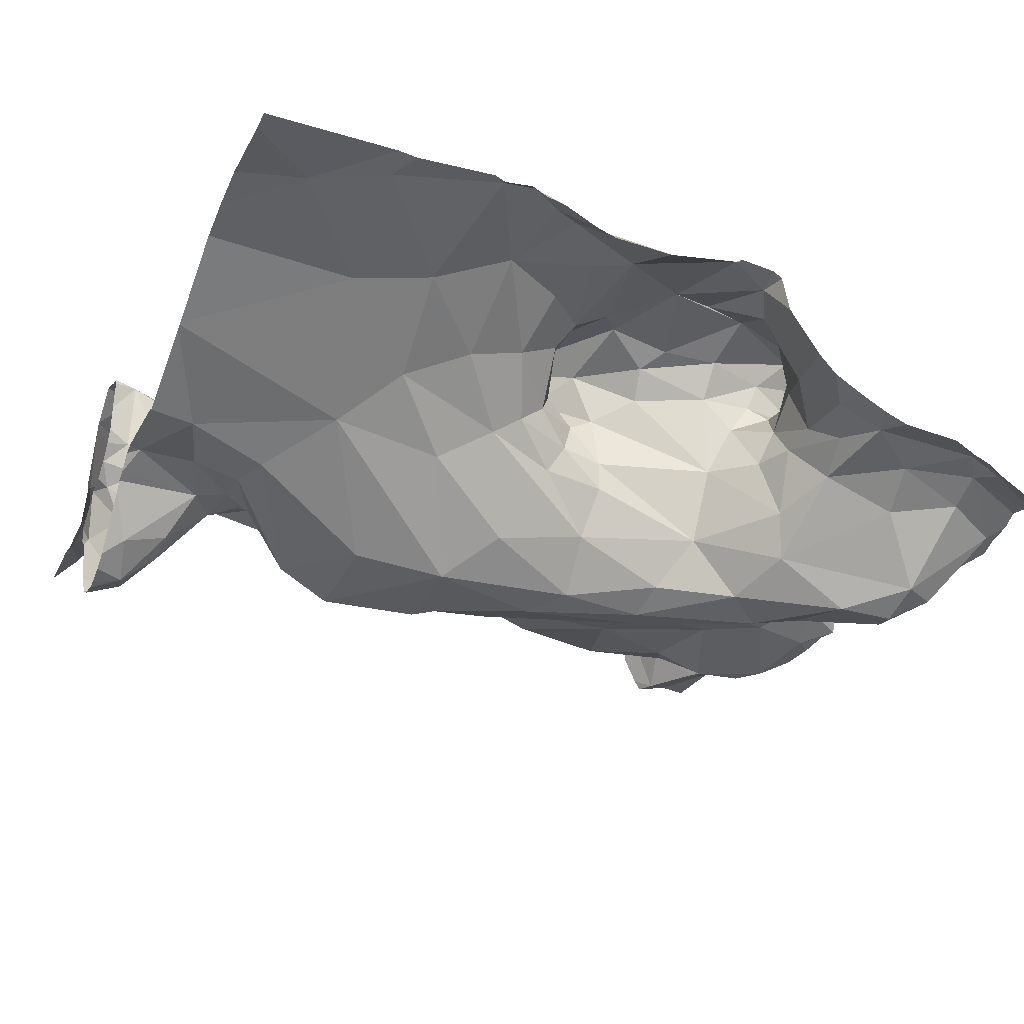
<metadata>
{"format":"obj","ext":"obj","renderer":"f3d","projection":"perspective","resolution":1024,"background":"white","views":[{"elev":-29.0,"azim":-112.8,"up":"+Z"}]}
</metadata>
<code>
v -33.88 256.9 503.4
v -34.15 255 503.3
v -34.18 256.9 503.6
v -34.44 255 503.4
v -34.31 255 503.4
v -35.66 256.9 503.5
v -34.07 255 503.3
v -33.81 255.1 503.4
v -34.48 255 503.5
v -34.64 255 503.4
v -34.27 255.1 503.2
v -34.64 255 503.1
v -34.67 255 503.2
v -34.52 255 503.1
v -33.96 255 503.5
v -33.98 255 503.4
v -33.88 255.1 503.4
v -34.19 256.9 503.6
v -33.91 255 503.3
v -33.95 255 503.3
v -33.8 255.1 503.3
v -34.19 256.9 503.6
v -34.52 256.9 503.2
v -34.43 255 503.6
v -34.45 255 503.6
v -34.33 255.1 503.5
v -34.12 255 503.3
v -34.58 255 503.6
v -35.62 256.9 503.5
v -34.41 256.9 503.1
v -33.91 255 503.3
v -35.06 256.9 503.4
v -35.26 256.9 503.5
v -34.04 255.2 503.6
v -34.42 255 503.2
v -34.47 255.1 503.1
v -34.13 256.9 503.3
v -34.13 256.9 503.5
v -34.09 256.9 503.4
v -34.16 255.2 503.6
v -34.14 256.9 503.4
v -34.64 255.1 503.1
v -33.76 255 503.6
v -33.76 255.1 503.4
v -35.29 255.1 502.9
v -35.32 255 503
v -35.4 255 503.1
v -35.21 255 503.1
v -34.56 256.9 503.3
v -34.6 256.9 503.3
v -35.15 255.1 503.1
v -35.18 255.1 503
v -35.47 255.1 503.1
v -35.54 255.1 503.1
v -35.35 256.9 503.5
v -34.19 256.9 503.1
v -35.61 255.1 503.1
v -34.75 255 503.2
v -34.76 255.1 503.2
v -34.69 255 503.1
v -35.22 255.1 503
v -34.61 255 503.1
v -34.03 256.9 503.4
v -33.96 256.9 503.4
v -34.2 256.9 503.4
v -34.97 255 503.5
v -34.12 256.9 503.3
v -34.76 255.1 503.2
v -34.21 256.9 503.4
v -35.13 255 503.5
v -34.21 256.9 503.4
v -35.19 255.1 503.3
v -35.19 255.2 503.5
v -35.13 255.1 503.5
v -34.86 255 503.4
v -35.18 255 503.3
v -34.89 255.1 503.2
v -34.99 255.2 503.3
v -35.09 255.2 503.4
v -33.99 255.3 503.3
v -33.89 255.5 503.5
v -33.91 255.3 503.6
v -33.91 255 503.6
v -33.78 255.7 503.6
v -34.63 255 503.5
v -34.19 255 503.4
v -33.9 255.3 503.6
v -34.16 255 503.3
v -34.64 255 503.5
v -33.8 256.1 503.6
v -34.39 255.7 503.2
v -34.54 255.5 503.2
v -34.56 255.7 503.1
v -34.32 255.9 503.3
v -34.45 255.9 503.2
v -34.28 255.3 503.2
v -34.3 255.5 503.2
v -34.03 255.4 503.3
v -34.55 255.3 503.1
v -34.11 255.2 503.4
v -34.14 255.2 503.5
v -34.18 255.2 503.2
v -34.31 255.2 503.1
v -34.28 255.2 503.2
v -34.37 255.1 503.1
v -34.7 256 503
v -33.99 255.7 503.4
v -33.86 255.6 503.6
v -33.97 255.3 503.5
v -33.93 255 503.6
v -33.96 255.5 503.3
v -34.17 255.8 503.3
v -34.22 255.9 503.3
v -34.08 255.9 503.5
v -33.95 255.9 503.7
v -33.86 255.8 503.7
v -33.79 255.6 503.7
v -33.8 255.5 503.6
v -34.15 255 503.3
v -33.83 255.4 503.6
v -34.11 255.6 503.3
v -33.92 256 503.7
v -33.76 255.1 503.4
v -33.76 255.1 503.5
v -33.76 255 503.6
v -33.76 255 503.6
v -35.65 255.8 503.5
v -33.76 255 503.6
v -33.76 256 503.6
v -33.76 255.1 503.3
v -33.76 255.7 503.6
v -33.76 255 503.6
v -35.66 255.9 503.4
v -33.76 255 503.6
v -33.76 255.1 503.3
v -35.6 255.7 503.4
v -35.07 255.3 502.9
v -35.2 255.2 502.9
v -35.24 255.3 502.9
v -35.24 255.5 503
v -35.29 255.5 503.1
v -35.13 255.6 503.1
v -35.61 255.2 503.1
v -35.59 255.4 503.2
v -35.52 255.3 503.1
v -35.25 255.2 502.9
v -34.65 255.2 503.1
v -34.77 255.3 503.1
v -35.31 255.5 503.3
v -35.25 255.5 503.4
v -35.22 255.6 503.3
v -35.01 255.2 503.2
v -34.92 255.4 503
v -34.71 255.6 503.1
v -34.74 255.4 503.1
v -35.58 255.5 503.2
v -35.19 255.6 503.2
v -35.36 255.5 503.2
v -35.44 255.5 503.2
v -35.05 255.4 502.9
v -35.12 255.5 502.9
v -34.96 255.7 502.9
v -35.1 255.9 503.2
v -35.1 255.9 503.2
v -35.34 255.2 502.9
v -35.04 255.7 503
v -34.93 255.9 503
v -34.9 255.7 502.9
v -34.83 255.9 502.9
v -35.04 255.9 503.1
v -35.1 255.2 503.1
v -35.43 255.3 503.1
v -35.41 255.4 503.1
v -35.14 255.1 503.1
v -34.97 255.3 503.1
v -34.91 255.2 503.1
v -34.84 255.2 503.2
v -35.09 255.2 503.2
v -35.06 255.2 503.3
v -35.16 255.3 503.3
v -35.5 255.4 503.2
v -35.2 255.3 503.5
v -35.26 255.4 503.5
v -35.23 255.5 503.5
v -35.28 255.5 503.2
v -35.14 255.2 503.2
v -35.22 255.3 503.4
v -35.4 255.5 503.3
v -35.34 255.5 503.4
v -35.3 255.5 503.3
v -35.22 255.5 503.4
v -35.21 255.4 503.4
v -35.15 255.8 503.4
v -35.09 255.9 503.3
v -35.2 255.8 503.4
v -35.21 255.6 503.4
v -35.26 255.6 503.5
v -35.25 255.7 503.5
v -35.29 255.4 503.5
v -35.5 255.5 503.3
v -35.16 255.3 503.4
v -35.27 255.4 503.4
v -35.24 255.3 503.5
v -35.52 255.6 503.4
v -35.39 255.5 503.5
v -35.37 255.6 503.5
v -35.32 255.5 503.5
v -35.42 255.8 503.5
v -35.28 255.9 503.5
v -35.24 255.9 503.5
v -35.4 255.7 503.5
v -35.07 255.9 503.5
v -34.98 256 503.4
v -35.5 255.9 503.5
v -34.67 255.3 503.1
v -34.86 255.4 503.1
v -35.1 256 503.2
v -35.11 255.9 503.2
v -34.99 256.1 503
v -35.01 255.2 503.1
v -35.09 255.9 503.3
v -33.98 255 503.3
v -33.89 255 503.3
v -34.35 256.2 503.4
v -34.54 256.2 503.4
v -34.47 256.1 503.3
v -34.6 256.1 503.4
v -34.49 256.1 503.2
v -34.39 256.1 503.3
v -34.34 256.7 503.4
v -34.38 256.6 503.3
v -34.32 256.7 503.3
v -33.82 256.7 503.6
v -34.06 255 503.3
v -33.96 255 503.6
v -33.93 256.5 503.7
v -34.18 256.6 503.7
v -34.13 256.7 503.7
v -33.95 256.6 503.6
v -33.99 256.8 503.6
v -34.35 256.4 503.5
v -34.26 256.5 503.6
v -34.41 256.3 503.6
v -33.93 256.3 503.7
v -33.76 256.4 503.6
v -34.16 255 503.3
v -34.41 256.3 503.5
v -34.52 256.2 503.6
v -34.45 256.2 503.4
v -34.25 256.3 503.6
v -34.17 256.2 503.6
v -34.22 256.1 503.5
v -34.19 255 503.4
v -33.98 255 503.5
v -34.56 256.1 503.2
v -34.55 256.1 503.2
v -34.57 256 503.1
v -34.38 256 503.3
v -34.49 256.6 503.3
v -34.42 256.5 503.3
v -34.51 256.5 503.2
v -34.36 256.1 503.4
v -34.3 256.5 503.6
v -34.39 256.4 503.4
v -34.44 256.2 503.3
v -34.42 256.2 503.3
v -34.39 256.3 503.3
v -34.38 256.3 503.4
v -34.45 256.2 503.4
v -34.4 256.2 503.4
v -34.37 256.3 503.6
v -34.61 256.2 503.6
v -34.39 256.2 503.4
v -34.61 256.2 503.4
v -34.55 256.2 503.3
v -34.26 256.7 503.7
v -34.23 256.8 503.7
v -34.35 256.8 503.6
v -34.09 256.4 503.7
v -34.26 256.4 503.6
v -34.62 256.2 503.6
v -34.38 256.2 503.5
v -34.31 256.2 503.5
v -34 256.1 503.7
v -34.16 255 503.3
v -34.5 256.2 503.3
v -34.49 256.3 503.2
v -34.6 256.6 503.2
v -34.55 256.6 503.3
v -34.56 256.3 503
v -34.4 256.7 503.1
v -34.46 256.6 503.2
v -34.6 256.5 503.1
v -34.53 256.7 503.3
v -34.46 256.7 503.2
v -33.76 255 503.6
v -35.65 256.3 503.5
v -34.16 256.9 503.3
v -35.64 256.2 503.5
v -33.76 255 503.4
v -33.76 255.1 503.6
v -34.19 256.9 503.6
v -34.64 256.7 503.3
v -34.74 256.6 503.2
v -34.86 256.2 503
v -35.46 256 503.5
v -35.27 256 503.5
v -35.16 256.1 503.3
v -34.84 256.8 503.3
v -34.84 256.6 503.2
v -35.03 256.5 503.2
v -34.69 256.1 503
v -34.65 256.2 503
v -34.61 256.1 503.1
v -34.59 256.4 503
v -34.79 256.3 503
v -35.13 256.1 503.2
v -35.07 256.2 503.2
v -35.09 256 503.5
v -34.88 256 503.6
v -35.56 256.1 503.5
v -35.01 256 503.4
v -35.6 256.2 503.5
v -35.46 256.2 503.5
v -35.16 256 503.4
v -35.25 256 503.4
v -34.63 256.1 503.6
v -34.72 256.1 503.6
v -34.74 256.1 503.6
v -35.38 256.1 503.5
v -35.27 256.1 503.4
v -34.8 256.1 503.5
v -35.13 256 503.4
v -35.6 256.6 503.5
v -35.4 256.4 503.4
v -35.33 256.6 503.4
v -35.18 256.4 503.3
v -35.51 256.7 503.5
v -34.66 256.1 503.4
v -34.81 256.1 503.5
v -34.68 256.1 503.4
v -34.83 256.1 503.5
v -34.95 256 503.4
v -35.26 256.2 503.3
v -35.15 256 503.3
v -33.9 255 503.6
v -33.91 256.9 503.4
v -34.01 256.8 503.4
v -34.17 256.9 503.3
v -34.26 256.8 503.4
v -34.26 256.8 503.3
v -34.17 255 503.3
v -34.1 256.9 503.5
v -34.46 256.8 503.1
v -34.31 256.8 503.1
v -34.62 256.8 503.3
v -34.32 256.8 503.4
v -34.3 256.9 503.4
v -34.34 256.8 503.5
v -34.36 256.8 503.1
v -35.05 256.9 503.4
v -35.67 255 503
v -35.67 255.2 503.1
v -35.67 255.1 503.1
v -35.67 255.2 503.1
v -35.67 255.8 503.5
v -35.67 255.8 503.5
v -35.67 255.8 503.5
v -35.67 255.9 503.4
v -35.67 255.9 503.4
v -35.67 255.7 503.4
v -35.67 255.6 503.4
v -35.67 255.7 503.5
v -35.67 255.8 503.5
v -35.67 255.1 503
v -35.67 255.4 503.1
v -35.67 255.4 503.1
v -35.67 255.5 503.2
v -35.67 255.2 503.1
v -35.67 255.6 503.3
v -35.67 255.6 503.3
v -35.67 255.5 503.2
v -35.67 256.3 503.5
v -35.67 256.4 503.5
v -35.67 256.2 503.5
v -35.67 256.3 503.5
v -35.67 256.9 503.5
v -35.67 256.2 503.5
v -35.67 255.9 503.4
v -35.67 256.1 503.4
v -35.67 256.5 503.5
v -35.67 256.6 503.5
v -35.67 256.1 503.5
v -33.76 255.7 503.6
v -33.76 255.6 503.7
v -33.76 255.6 503.7
v -33.76 255.4 503.6
v -33.76 255.4 503.6
v -33.76 255.6 503.7
v -33.76 255.4 503.6
v -33.76 255.4 503.6
v -33.76 255.1 503.6
v -33.76 256.2 503.6
v -33.76 256.1 503.6
v -33.76 256.7 503.6
v -33.76 256.7 503.6
v -33.76 256.4 503.6
v -33.76 256.2 503.6
v -33.76 256.1 503.6
v -33.76 256.4 503.6
v -33.76 256.4 503.6
v -33.76 256.6 503.7
v -33.76 256.6 503.7
v -33.76 256.4 503.7
v -33.76 256.8 503.5
v -33.76 256.8 503.4
v -33.76 256.7 503.6
v -33.92 255 503.3
v -35.25 255 503.1
v -35.29 255 503.1
v -35.37 255 503.1
v -35.33 255 503.1
v -35.5 255 503.1
v -35.52 255 503.1
v -35.43 255 503.1
v -35.46 255 503.1
v -35.23 255 503.1
v -34.75 255 503.4
v -34.71 255 503.3
v -34.75 255 503.4
v -34.76 255 503.4
v -35.19 255 503.2
v -34.64 255 503.4
v -35.16 255 503.4
v -35.16 255 503.4
v -35.15 255 503.4
v -35.06 255 503.5
v -35.06 255 503.5
v -35.12 255 503.5
v -35.04 255 503.5
v -34.91 255 503.5
v -34.87 255 503.5
v -34.81 255 503.4
v -34.76 255 503.4
v -35.16 255 503.4
v -35.2 255 503.2
v -33.91 255 503.6
v -33.93 255 503.6
v -33.76 255 503.3
v -33.91 255 503.6
v -35.56 255 503
v -35.67 255 502.9
v -33.93 255 503.6
v -33.93 255 503.6
v -33.92 255 503.6
v -33.9 256.9 503.4
v -34.26 256.9 503.4
v -34.3 256.9 503.4
v -34.34 256.9 503.5
v -34.3 256.9 503.4
v -34.35 256.9 503.5
v -34.1 256.9 503.4
v -34.27 256.9 503.7
v -34.34 256.9 503.6
v -34.36 256.9 503.6
v -34.37 256.9 503.6
v -34.18 256.9 503.6
v -34.36 256.9 503.6
v -34.54 256.9 503.3
v -34.3 256.9 503.1
v -34.26 256.9 503.1
v -34.38 256.9 503.1
v -34.33 256.9 503.1
v -34.23 256.9 503.1
v -34.62 256.9 503.3
v -34.67 256.9 503.3
v -34.83 256.9 503.3
v -35.45 256.9 503.5
v -34.83 256.9 503.3
v -35.04 256.9 503.4
v -35.67 256.9 503.5
v -33.76 256.9 503.4
f 471 355 474
f 235 301 455
f 9 4 10
f 5 11 4
f 12 13 4
f 15 16 17
f 17 8 15
f 20 19 21
f 222 20 234
f 470 360 355
f 9 26 5
f 5 4 9
f 7 2 27
f 234 16 7
f 21 17 20
f 21 19 300
f 15 8 235
f 126 25 24
f 469 294 23
f 17 16 20
f 34 25 125
f 110 126 453
f 16 15 253
f 352 16 86
f 468 278 466
f 25 26 9
f 427 51 419
f 36 14 35
f 85 9 89
f 426 54 423
f 11 35 4
f 467 353 38
f 35 12 4
f 466 278 465
f 14 12 35
f 36 42 14
f 47 46 45
f 465 278 464
f 48 51 52
f 47 53 54
f 46 47 421
f 423 57 424
f 425 54 426
f 42 59 60
f 46 48 61
f 12 62 42
f 60 12 42
f 420 46 422
f 51 48 419
f 464 278 463
f 428 13 429
f 10 4 428
f 429 58 431
f 59 68 60
f 68 58 60
f 58 13 60
f 463 277 22
f 13 12 60
f 462 353 39
f 73 72 434
f 89 10 433
f 70 73 435
f 437 70 438
f 66 74 437
f 75 66 441
f 461 359 278
f 72 51 76
f 460 358 459
f 12 14 62
f 42 62 14
f 434 76 445
f 58 68 77
f 75 58 78
f 459 359 461
f 431 75 444
f 75 79 66
f 76 51 432
f 81 80 82
f 34 87 82
f 90 84 131
f 17 21 8
f 92 91 93
f 91 94 95
f 93 91 95
f 97 96 98
f 97 99 96
f 102 98 96
f 96 99 103
f 80 98 102
f 11 102 104
f 99 36 103
f 36 105 103
f 106 93 95
f 97 91 92
f 99 97 92
f 25 40 26
f 103 104 96
f 107 81 108
f 109 82 80
f 458 358 460
f 123 21 44
f 81 107 111
f 113 112 107
f 425 47 54
f 81 111 80
f 111 98 80
f 115 114 107
f 117 116 108
f 81 118 108
f 394 117 395
f 424 57 362
f 117 84 116
f 108 115 107
f 397 118 398
f 116 115 108
f 423 54 57
f 457 350 358
f 398 120 400
f 81 82 120
f 81 120 118
f 109 101 34
f 82 109 34
f 117 108 118
f 400 87 401
f 101 100 5
f 111 107 121
f 5 26 101
f 87 34 132
f 101 26 40
f 34 40 25
f 100 80 102
f 115 116 122
f 116 84 122
f 111 121 98
f 422 46 421
f 98 121 97
f 82 87 120
f 104 105 11
f 91 112 94
f 107 114 113
f 97 112 91
f 121 112 97
f 112 121 107
f 11 100 102
f 109 100 101
f 35 11 105
f 5 100 11
f 104 102 96
f 105 36 35
f 104 103 105
f 400 120 87
f 421 47 425
f 399 117 397
f 101 40 34
f 80 100 109
f 398 118 120
f 420 48 46
f 456 347 1
f 127 133 369
f 397 117 118
f 396 117 399
f 138 137 139
f 141 140 142
f 144 143 145
f 138 146 45
f 59 147 148
f 150 149 151
f 298 349 37
f 78 77 152
f 154 153 155
f 377 156 378
f 141 142 157
f 158 149 159
f 161 160 162
f 163 142 164
f 139 140 165
f 166 142 161
f 142 140 161
f 160 161 139
f 166 162 167
f 162 168 169
f 169 167 162
f 167 170 166
f 106 169 168
f 168 154 106
f 168 162 160
f 162 166 161
f 160 139 137
f 171 138 61
f 45 146 165
f 138 139 146
f 165 146 139
f 140 172 165
f 54 53 145
f 365 143 379
f 143 144 376
f 45 46 61
f 47 45 165
f 172 53 165
f 143 57 54
f 145 143 54
f 362 57 375
f 145 172 173
f 173 144 145
f 51 174 52
f 53 172 145
f 52 171 61
f 53 47 165
f 138 171 175
f 171 52 174
f 48 52 61
f 70 74 73
f 179 178 180
f 144 181 156
f 183 182 184
f 141 185 158
f 186 51 72
f 72 187 186
f 171 174 178
f 189 188 190
f 150 191 192
f 196 195 197
f 195 198 197
f 187 72 199
f 151 149 185
f 159 200 156
f 151 191 150
f 180 201 79
f 180 178 186
f 187 180 186
f 202 150 192
f 66 79 203
f 179 180 79
f 193 196 157
f 180 187 192
f 192 201 180
f 205 204 200
f 188 159 149
f 188 200 159
f 191 151 196
f 79 182 203
f 205 200 188
f 183 197 206
f 183 207 199
f 207 183 206
f 205 189 199
f 203 74 66
f 199 203 183
f 209 208 210
f 197 198 206
f 193 194 212
f 210 195 212
f 199 189 187
f 201 182 79
f 210 208 198
f 195 193 212
f 208 211 206
f 127 208 214
f 127 136 208
f 136 127 366
f 205 207 206
f 210 198 195
f 197 184 196
f 206 211 204
f 136 204 211
f 211 208 136
f 203 199 73
f 72 73 199
f 202 187 189
f 184 197 183
f 203 73 74
f 207 205 199
f 203 182 183
f 184 192 191
f 200 204 380
f 205 188 189
f 149 190 188
f 190 149 150
f 150 202 190
f 187 202 192
f 201 192 184
f 157 196 151
f 215 92 155
f 176 148 216
f 77 177 152
f 137 138 175
f 181 173 158
f 170 217 164
f 160 137 153
f 177 59 148
f 163 164 218
f 152 179 78
f 205 206 204
f 142 166 170
f 157 185 141
f 184 191 196
f 196 193 195
f 149 158 185
f 157 142 163
f 173 181 144
f 160 153 168
f 170 167 219
f 168 153 154
f 170 164 142
f 148 215 155
f 92 93 155
f 140 139 161
f 138 45 61
f 78 79 75
f 77 78 58
f 173 172 140
f 175 220 176
f 140 141 173
f 186 174 51
f 42 147 59
f 171 220 175
f 178 152 171
f 154 155 93
f 153 137 175
f 42 36 147
f 99 147 36
f 177 176 152
f 77 59 177
f 182 201 184
f 173 141 158
f 158 159 181
f 157 151 185
f 68 59 77
f 152 220 171
f 178 179 152
f 190 202 189
f 395 117 396
f 163 221 194
f 194 193 157
f 156 181 159
f 79 78 179
f 178 174 186
f 198 208 206
f 127 214 133
f 204 136 372
f 156 200 381
f 106 154 93
f 99 215 147
f 99 92 215
f 153 175 216
f 215 148 147
f 155 216 148
f 148 176 177
f 176 220 152
f 175 176 216
f 153 216 155
f 163 194 157
f 419 48 420
f 113 114 224
f 226 225 227
f 226 228 229
f 232 231 230
f 418 19 222
f 237 236 238
f 233 240 239
f 242 241 243
f 407 244 408
f 248 247 249
f 247 243 241
f 251 250 252
f 119 2 88
f 238 236 239
f 256 255 228
f 228 257 258
f 260 259 261
f 258 257 95
f 257 106 95
f 262 224 226
f 230 231 263
f 242 263 241
f 260 264 231
f 265 249 266
f 247 267 268
f 224 269 226
f 270 247 268
f 271 225 269
f 247 270 249
f 272 248 249
f 263 231 264
f 268 267 273
f 267 266 273
f 241 263 264
f 249 274 272
f 249 270 273
f 268 273 270
f 112 113 94
f 275 274 265
f 274 249 265
f 113 262 258
f 249 273 266
f 405 239 412
f 412 236 413
f 413 245 414
f 278 263 276
f 237 277 242
f 263 242 276
f 278 230 263
f 241 264 247
f 264 260 267
f 243 280 242
f 243 248 281
f 243 247 248
f 114 115 251
f 56 355 349
f 283 282 224
f 271 243 281
f 271 269 282
f 271 283 250
f 250 251 280
f 250 283 252
f 284 279 251
f 279 237 242
f 242 280 279
f 251 279 280
f 279 244 236
f 122 90 244
f 284 122 244
f 88 2 246
f 115 122 284
f 244 90 403
f 84 90 122
f 284 244 279
f 243 271 280
f 236 244 245
f 237 279 236
f 269 225 226
f 275 286 255
f 277 276 242
f 271 282 283
f 258 94 113
f 252 114 251
f 95 94 258
f 262 113 224
f 260 261 287
f 289 288 261
f 261 259 289
f 290 287 261
f 287 290 255
f 255 257 228
f 291 292 231
f 231 232 291
f 252 224 114
f 287 286 267
f 286 266 267
f 265 266 286
f 255 256 275
f 269 224 282
f 286 275 265
f 224 252 283
f 267 260 287
f 258 229 228
f 286 287 255
f 226 229 262
f 262 229 258
f 256 227 275
f 293 290 261
f 294 292 295
f 291 295 292
f 294 289 292
f 89 9 10
f 289 259 292
f 292 259 260
f 260 231 292
f 227 256 226
f 284 251 115
f 226 256 228
f 280 271 250
f 247 264 267
f 394 84 117
f 299 297 383
f 44 21 135
f 50 356 49
f 289 303 304
f 167 305 219
f 306 214 307
f 218 217 308
f 310 309 311
f 304 303 309
f 304 288 289
f 303 289 294
f 313 312 314
f 293 304 310
f 293 315 290
f 290 313 314
f 290 315 313
f 293 288 304
f 293 316 315
f 310 311 316
f 310 316 293
f 170 219 317
f 217 170 317
f 313 315 305
f 312 313 305
f 305 318 219
f 305 169 312
f 314 312 106
f 167 169 305
f 106 312 169
f 261 288 293
f 314 255 290
f 389 321 390
f 194 221 322
f 299 323 324
f 307 325 326
f 327 281 328
f 328 329 327
f 324 330 331
f 272 332 328
f 322 333 325
f 218 221 163
f 384 334 391
f 214 306 321
f 210 212 320
f 328 332 319
f 281 327 271
f 320 328 319
f 307 209 319
f 194 213 212
f 336 335 337
f 320 319 210
f 319 325 307
f 320 212 213
f 214 208 209
f 297 299 324
f 328 281 272
f 274 332 272
f 281 248 272
f 327 329 271
f 328 320 329
f 323 321 324
f 6 338 29
f 340 339 329
f 321 306 324
f 225 271 329
f 339 227 225
f 339 225 329
f 341 339 340
f 343 342 340
f 340 213 343
f 274 341 342
f 343 322 325
f 326 325 333
f 332 274 342
f 319 343 325
f 319 209 210
f 319 332 342
f 133 214 321
f 342 343 319
f 213 340 329
f 320 213 329
f 322 213 194
f 324 331 344
f 306 307 330
f 257 314 106
f 308 345 218
f 317 308 217
f 274 275 341
f 309 310 304
f 316 305 315
f 255 314 257
f 305 316 311
f 323 299 388
f 317 219 318
f 335 344 337
f 326 345 331
f 331 308 317
f 390 323 393
f 344 317 337
f 317 344 331
f 345 308 331
f 345 221 218
f 333 221 345
f 322 221 333
f 335 336 334
f 334 297 335
f 307 326 330
f 297 324 335
f 330 324 306
f 32 311 361
f 339 341 227
f 275 227 341
f 213 322 343
f 342 341 340
f 209 307 214
f 333 345 326
f 55 336 33
f 334 336 338
f 391 338 392
f 317 318 337
f 337 318 311
f 336 337 311
f 318 305 311
f 326 331 330
f 324 344 335
f 164 217 218
f 347 233 415
f 347 348 240
f 63 347 64
f 232 350 351
f 351 350 71
f 65 351 69
f 18 240 3
f 85 25 9
f 22 238 302
f 49 356 294
f 240 348 353
f 355 351 349
f 355 291 232
f 56 349 298
f 232 357 350
f 457 358 458
f 358 350 357
f 358 359 459
f 347 240 233
f 230 278 359
f 230 357 232
f 278 277 463
f 238 239 18
f 3 353 467
f 353 348 39
f 237 238 277
f 277 278 276
f 230 359 357
f 294 354 23
f 232 351 355
f 291 355 360
f 470 355 471
f 294 295 354
f 358 357 359
f 291 360 295
f 360 354 295
f 86 16 253
f 461 278 468
f 30 360 472
f 356 303 294
f 49 294 469
f 309 303 356
f 309 356 476
f 361 309 480
f 83 128 43
f 424 362 451
f 123 8 21
f 363 57 365
f 364 57 363
f 124 8 123
f 365 57 143
f 366 127 367
f 110 134 126
f 129 90 131
f 367 127 368
f 131 84 394
f 368 127 374
f 369 133 370
f 39 348 63
f 28 25 85
f 370 133 389
f 135 21 130
f 371 136 373
f 372 136 371
f 30 354 360
f 132 34 125
f 373 136 366
f 374 127 369
f 375 57 364
f 296 128 83
f 376 144 377
f 24 25 28
f 43 134 110
f 377 144 156
f 83 43 447
f 378 156 382
f 27 2 119
f 379 143 376
f 380 204 372
f 381 200 380
f 125 25 126
f 23 354 30
f 382 156 381
f 383 297 384
f 302 238 18
f 7 16 2
f 384 297 334
f 385 299 386
f 130 21 300
f 300 19 223
f 386 299 383
f 31 19 418
f 388 299 385
f 22 277 238
f 389 133 321
f 223 19 31
f 390 321 323
f 301 296 346
f 391 334 338
f 392 338 387
f 301 8 124
f 393 323 388
f 234 20 16
f 401 87 402
f 402 87 132
f 41 353 462
f 403 90 404
f 222 19 20
f 404 90 409
f 405 233 239
f 406 233 405
f 246 2 285
f 407 245 244
f 254 15 235
f 38 353 41
f 408 244 403
f 409 90 129
f 253 15 254
f 410 245 407
f 411 245 410
f 1 347 416
f 235 8 301
f 412 239 236
f 346 296 450
f 413 236 245
f 3 240 353
f 414 245 411
f 352 2 16
f 415 233 417
f 416 347 415
f 1 416 482
f 285 2 352
f 417 233 406
f 428 4 13
f 18 239 240
f 429 13 58
f 430 10 428
f 69 351 71
f 71 350 457
f 431 58 75
f 432 51 427
f 433 10 430
f 65 349 351
f 434 72 76
f 435 73 434
f 436 70 435
f 37 349 67
f 437 74 70
f 67 349 65
f 438 70 439
f 439 70 436
f 64 347 456
f 440 66 437
f 441 66 440
f 442 75 441
f 63 348 347
f 33 336 32
f 443 75 442
f 444 75 443
f 445 76 446
f 55 338 336
f 446 76 432
f 361 311 309
f 447 43 448
f 448 43 110
f 449 300 223
f 450 296 83
f 32 336 311
f 451 362 452
f 29 338 478
f 453 126 454
f 6 387 338
f 454 126 24
f 455 301 346
f 472 360 473
f 473 360 470
f 474 355 56
f 475 356 50
f 476 356 475
f 477 309 476
f 478 338 55
f 479 309 477
f 480 309 479
f 481 387 6

</code>
